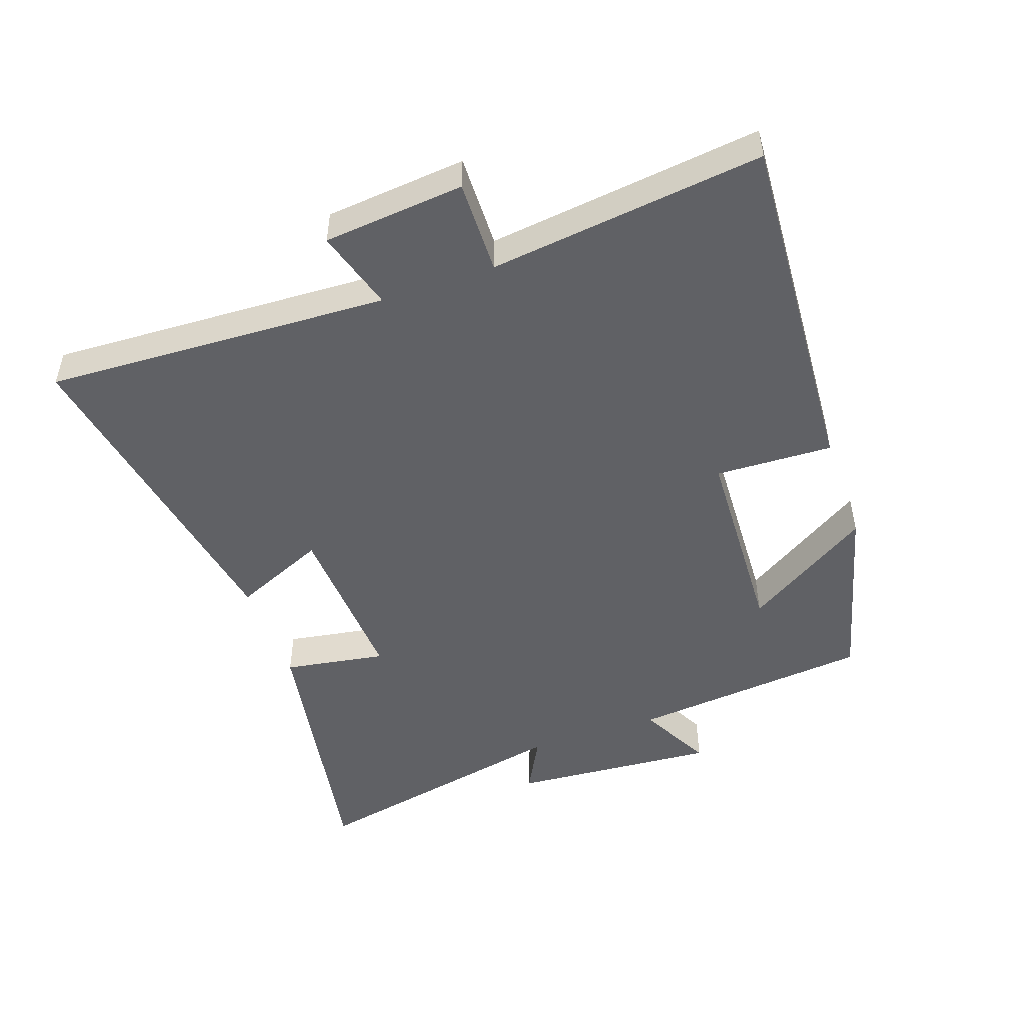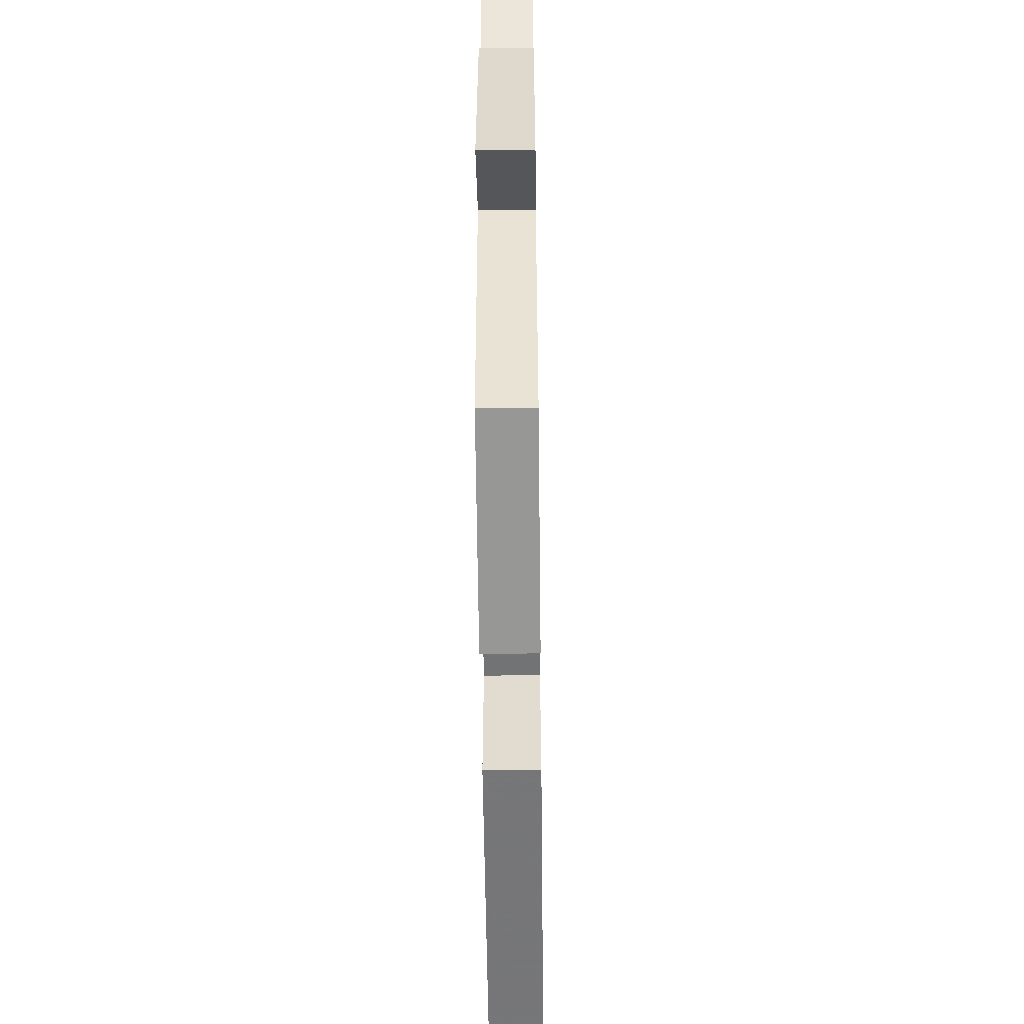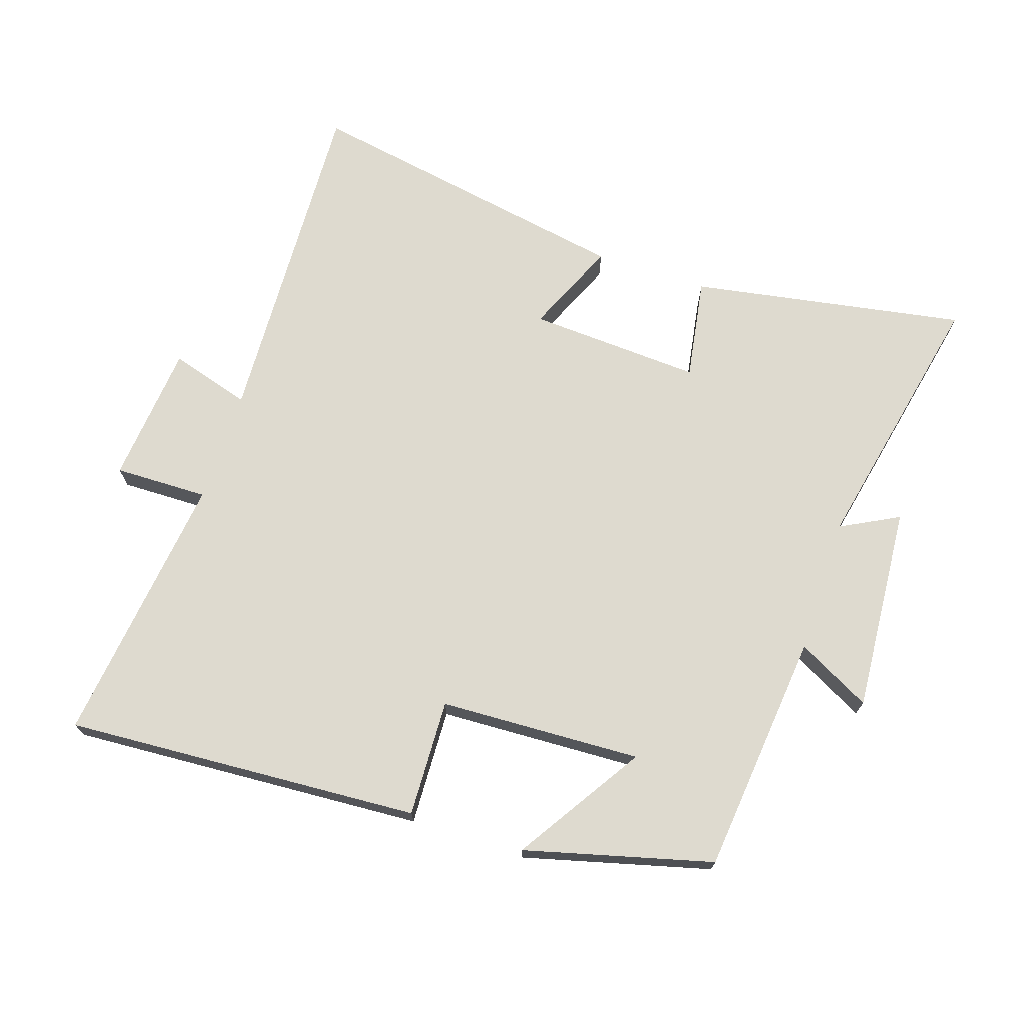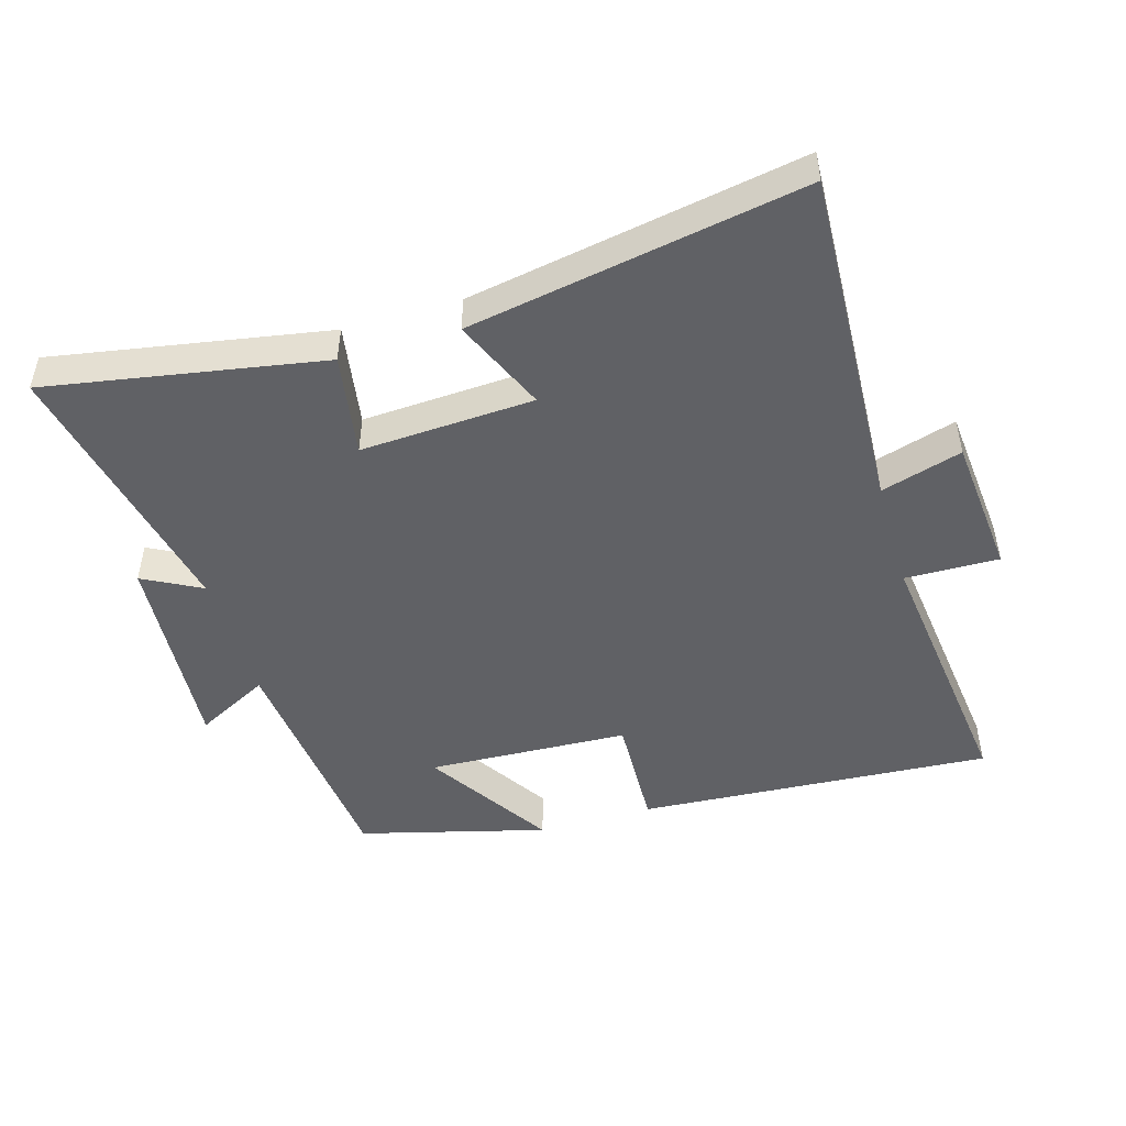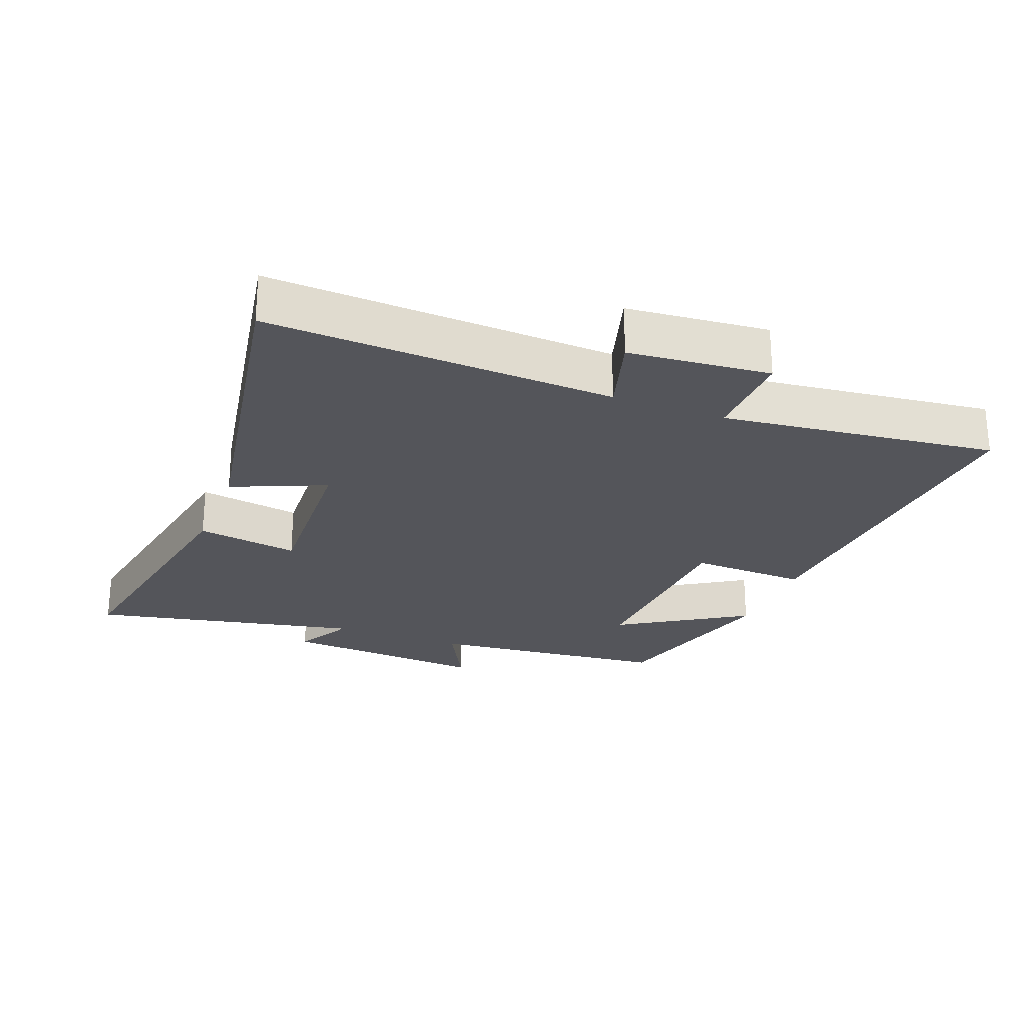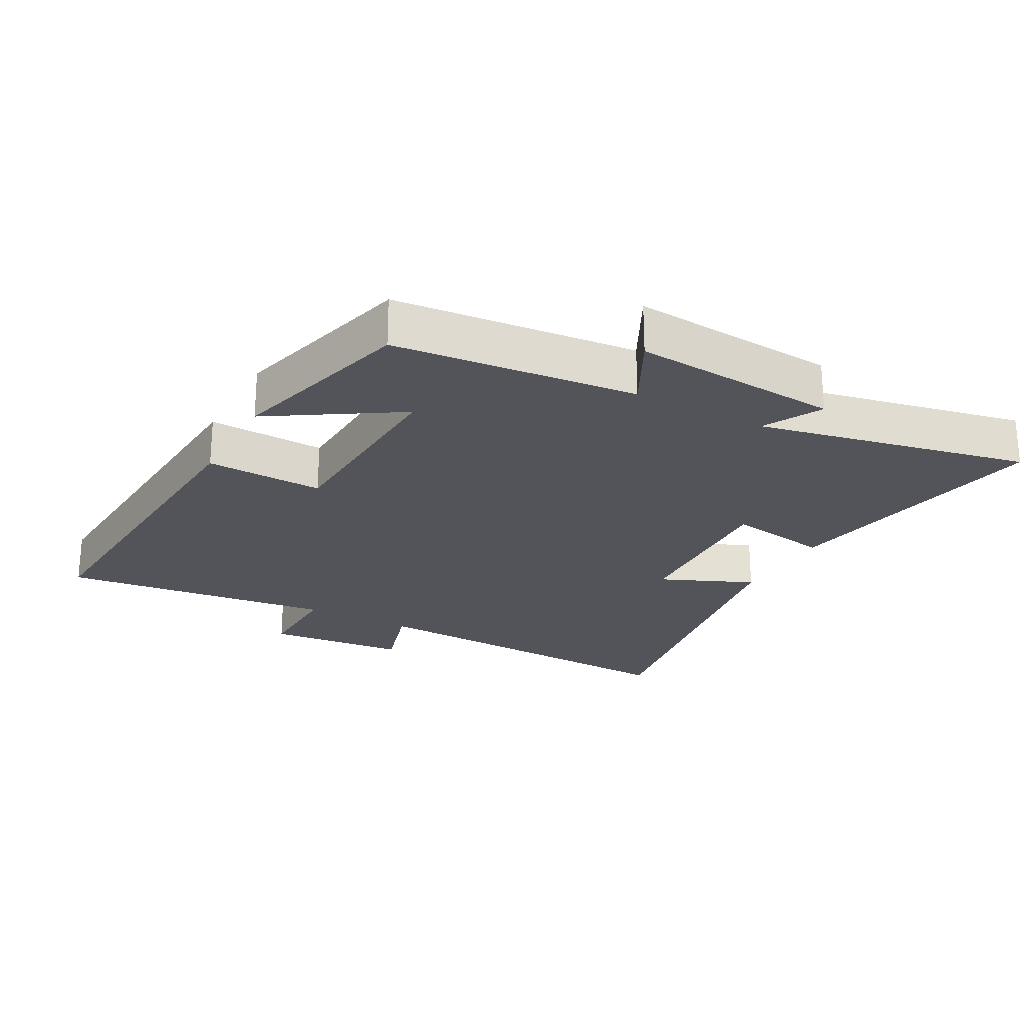
<metadata>
{"format":"obj","ext":"obj","renderer":"f3d","projection":"perspective","resolution":1024,"background":"white","views":[{"elev":-49.1,"azim":109.4,"up":"+Y"},{"elev":-53.3,"azim":-89.3,"up":"+Z"},{"elev":71.0,"azim":-161.6,"up":"+Y"},{"elev":-48.3,"azim":16.5,"up":"+Y"},{"elev":-24.9,"azim":68.8,"up":"+Y"},{"elev":-23.8,"azim":-118.6,"up":"+Y"}]}
</metadata>
<code>
v -0.587 0.07 0.575
v -0.165 0.07 0.5
v -0.191 0.07 0.343
v 0.075 0.07 0.357
v 0.013 0.07 0.5
v 0.525 0.07 0.59
v 0.5 0.07 0.061
v 0.624 0.07 0.098
v 0.644 0.07 -0.118
v 0.5 0.07 -0.115
v 0.55 0.07 -0.535
v 0.004 0.07 -0.5
v 0.011 0.07 -0.32
v -0.299 0.07 -0.306
v -0.176 0.07 -0.5
v -0.463 0.07 -0.424
v -0.5 0.07 -0.052
v -0.613 0.07 -0.111
v -0.589 0.07 0.207
v -0.5 0.07 0.16
v -0.587 0 0.575
v -0.165 0 0.5
v -0.191 0 0.343
v 0.075 0 0.357
v 0.013 0 0.5
v 0.525 0 0.59
v 0.5 0 0.061
v 0.624 0 0.098
v 0.644 0 -0.118
v 0.5 0 -0.115
v 0.55 0 -0.535
v 0.004 0 -0.5
v 0.011 0 -0.32
v -0.299 0 -0.306
v -0.176 0 -0.5
v -0.463 0 -0.424
v -0.5 0 -0.052
v -0.613 0 -0.111
v -0.589 0 0.207
v -0.5 0 0.16
f 17 18 19 20
f 16 17 20
f 14 15 16
f 14 16 20
f 13 14 20 1
f 10 11 12 13
f 7 8 9 10
f 7 10 13
f 4 5 6 7
f 3 4 7 13
f 1 2 3
f 1 3 13
f 40 39 38 37
f 40 37 36
f 36 35 34
f 40 36 34
f 21 40 34 33
f 33 32 31 30
f 30 29 28 27
f 33 30 27
f 27 26 25 24
f 33 27 24 23
f 23 22 21
f 33 23 21
f 1 21 22 2
f 2 22 23 3
f 3 23 24 4
f 4 24 25 5
f 5 25 26 6
f 6 26 27 7
f 7 27 28 8
f 8 28 29 9
f 9 29 30 10
f 10 30 31 11
f 11 31 32 12
f 12 32 33 13
f 13 33 34 14
f 14 34 35 15
f 15 35 36 16
f 16 36 37 17
f 17 37 38 18
f 18 38 39 19
f 19 39 40 20
f 20 40 21 1

</code>
